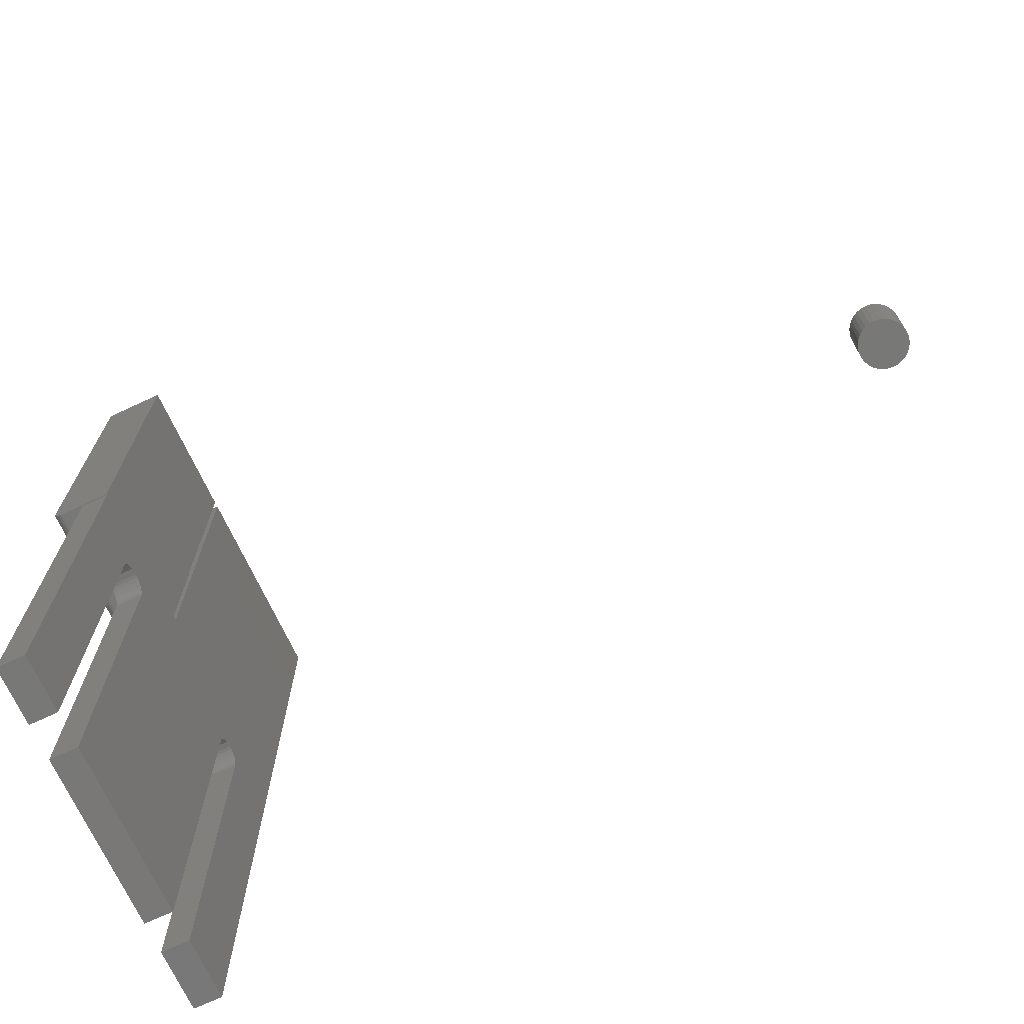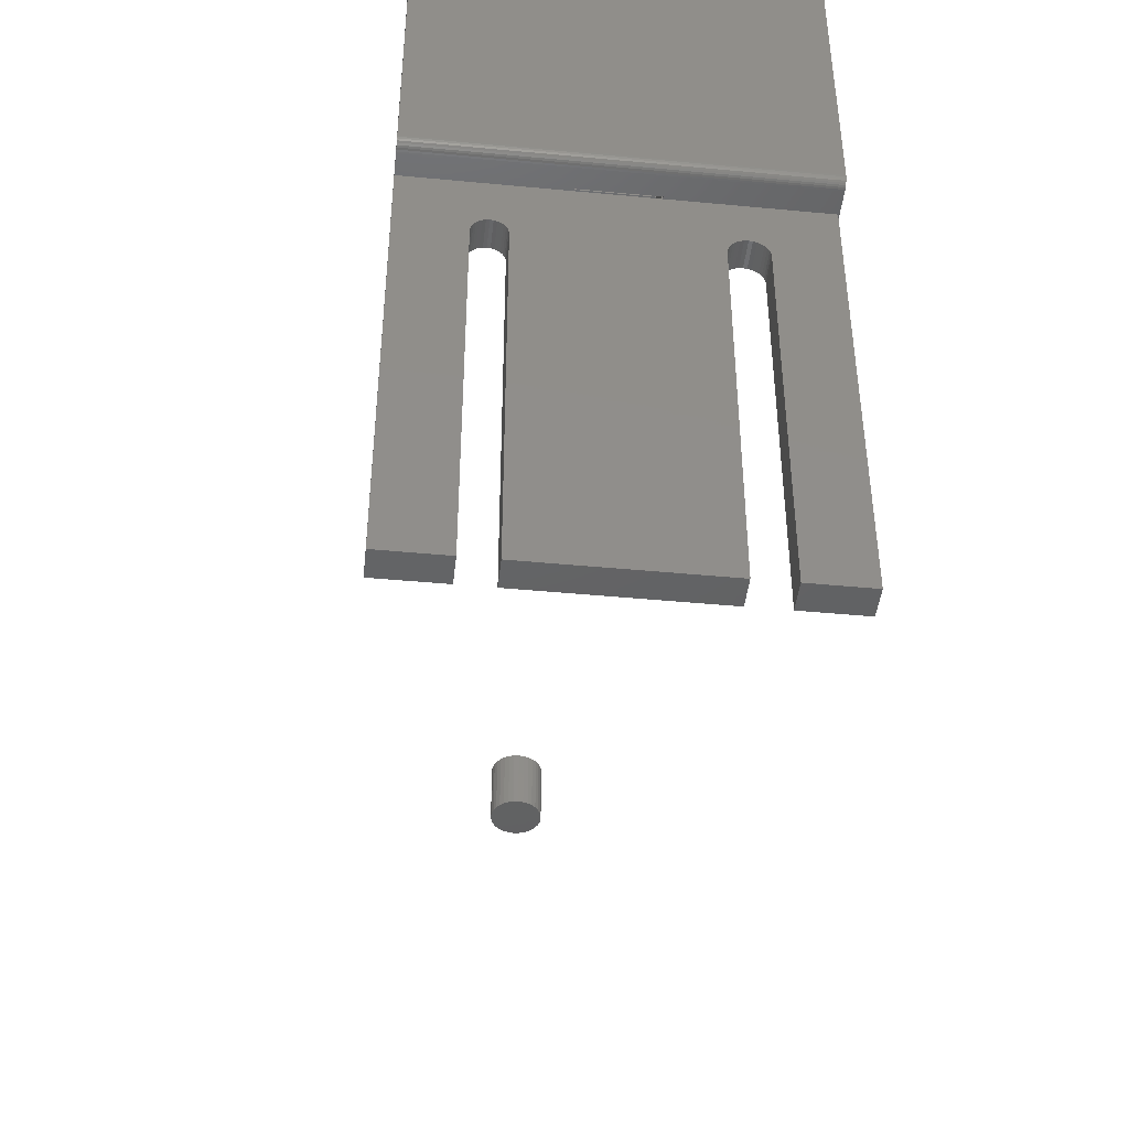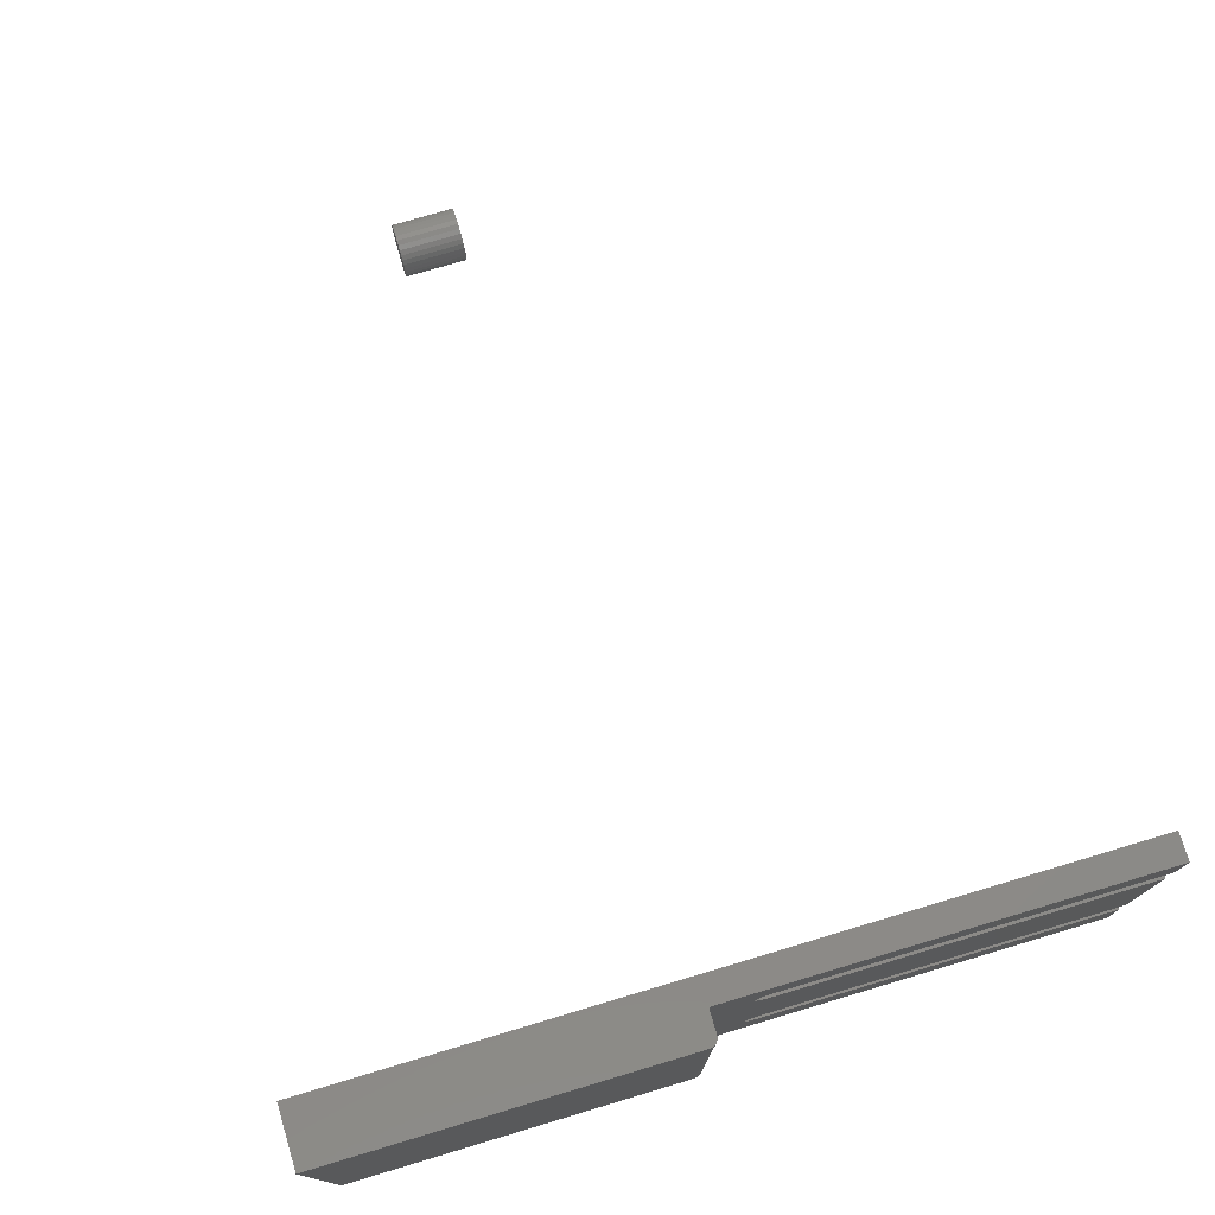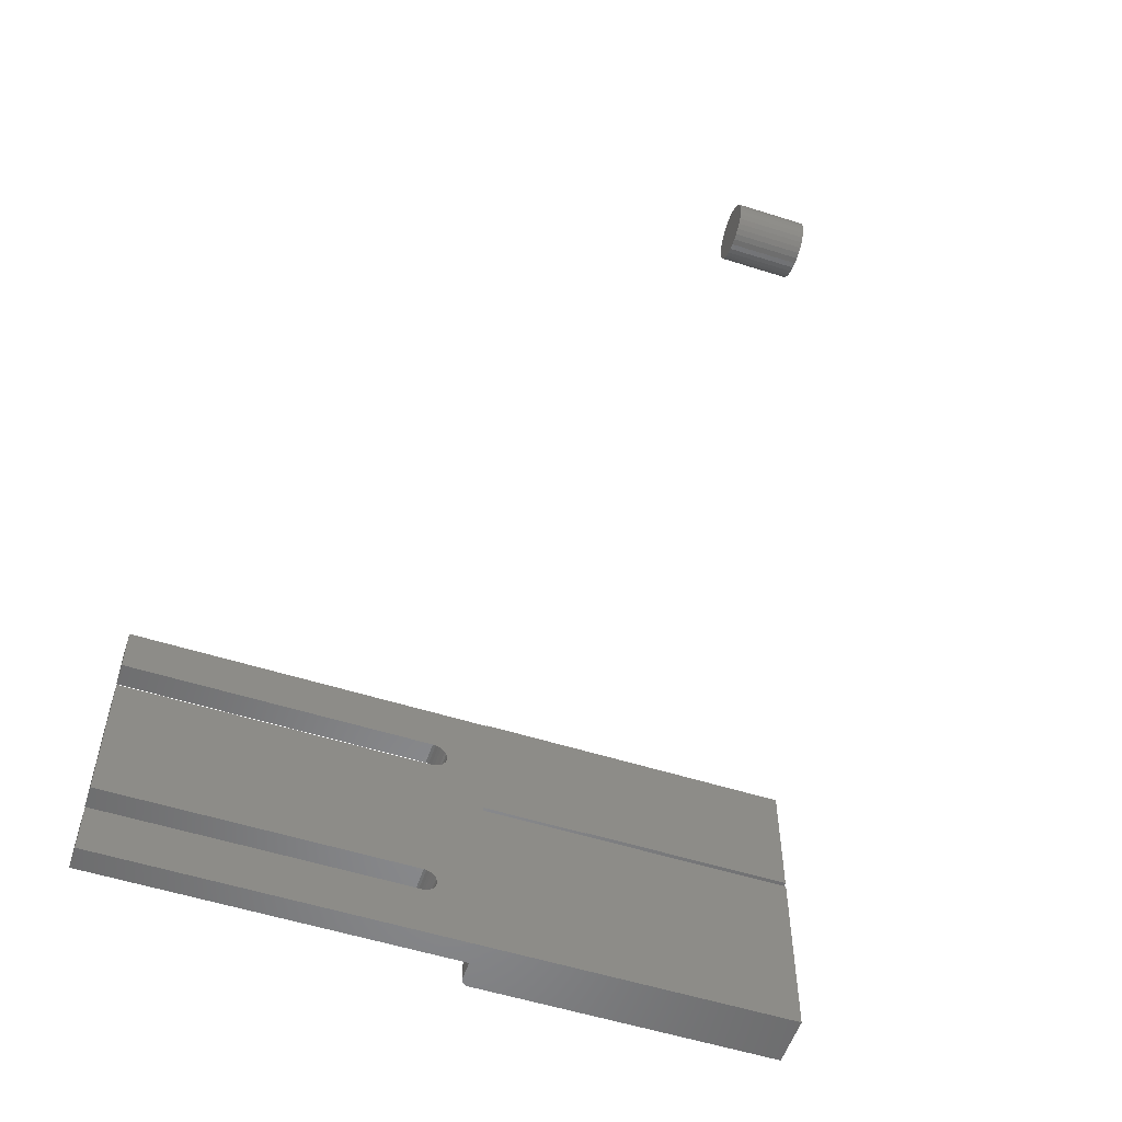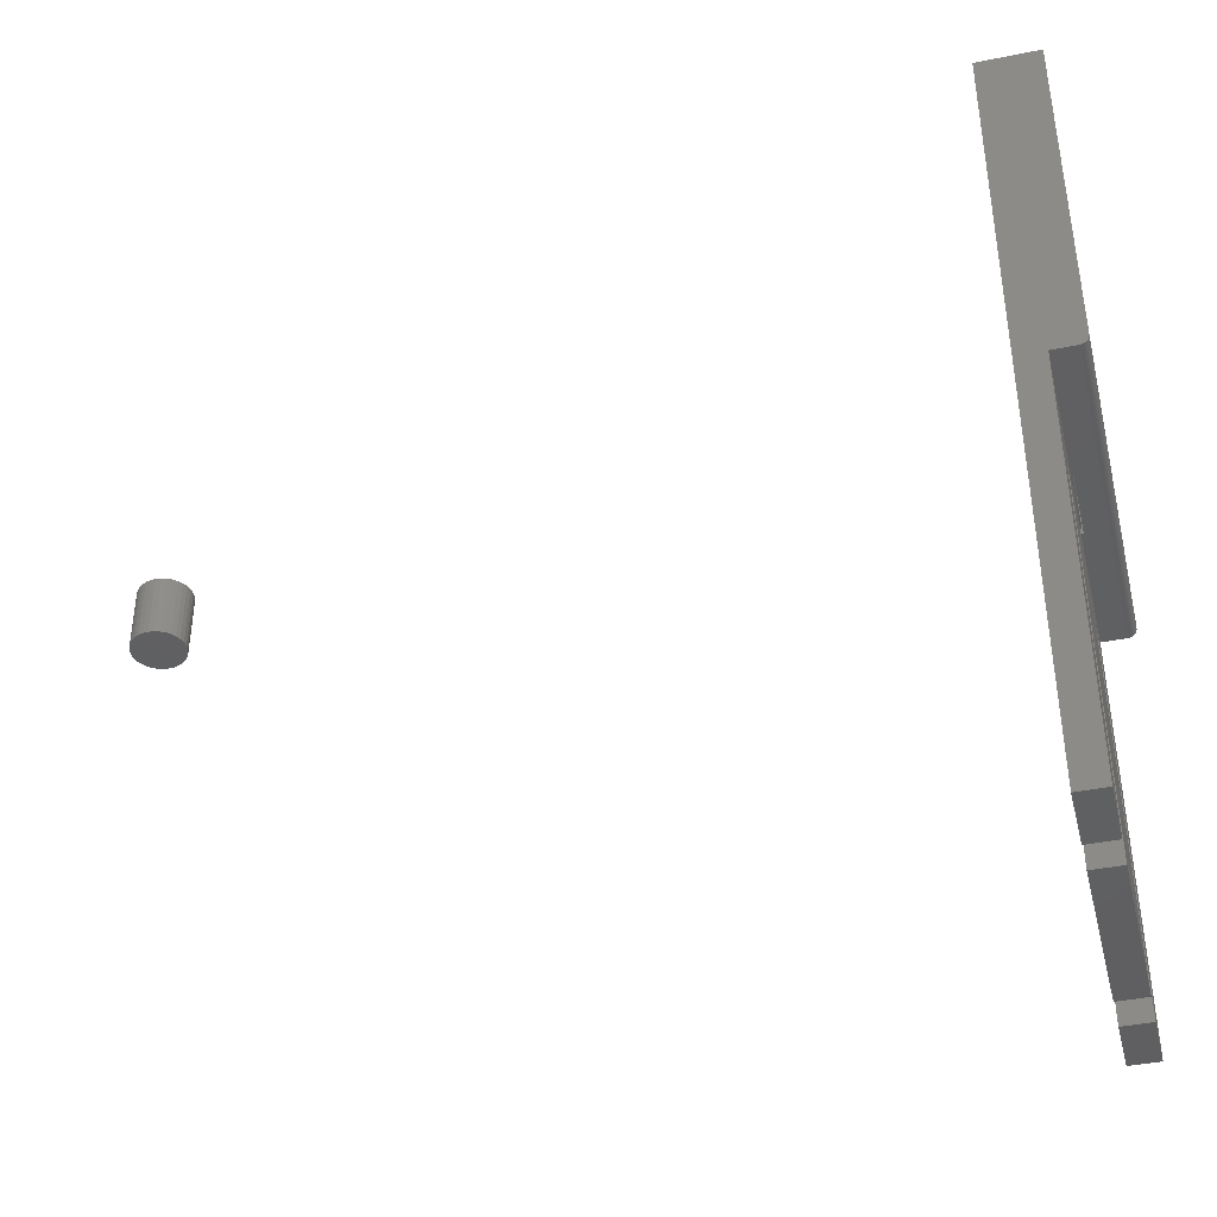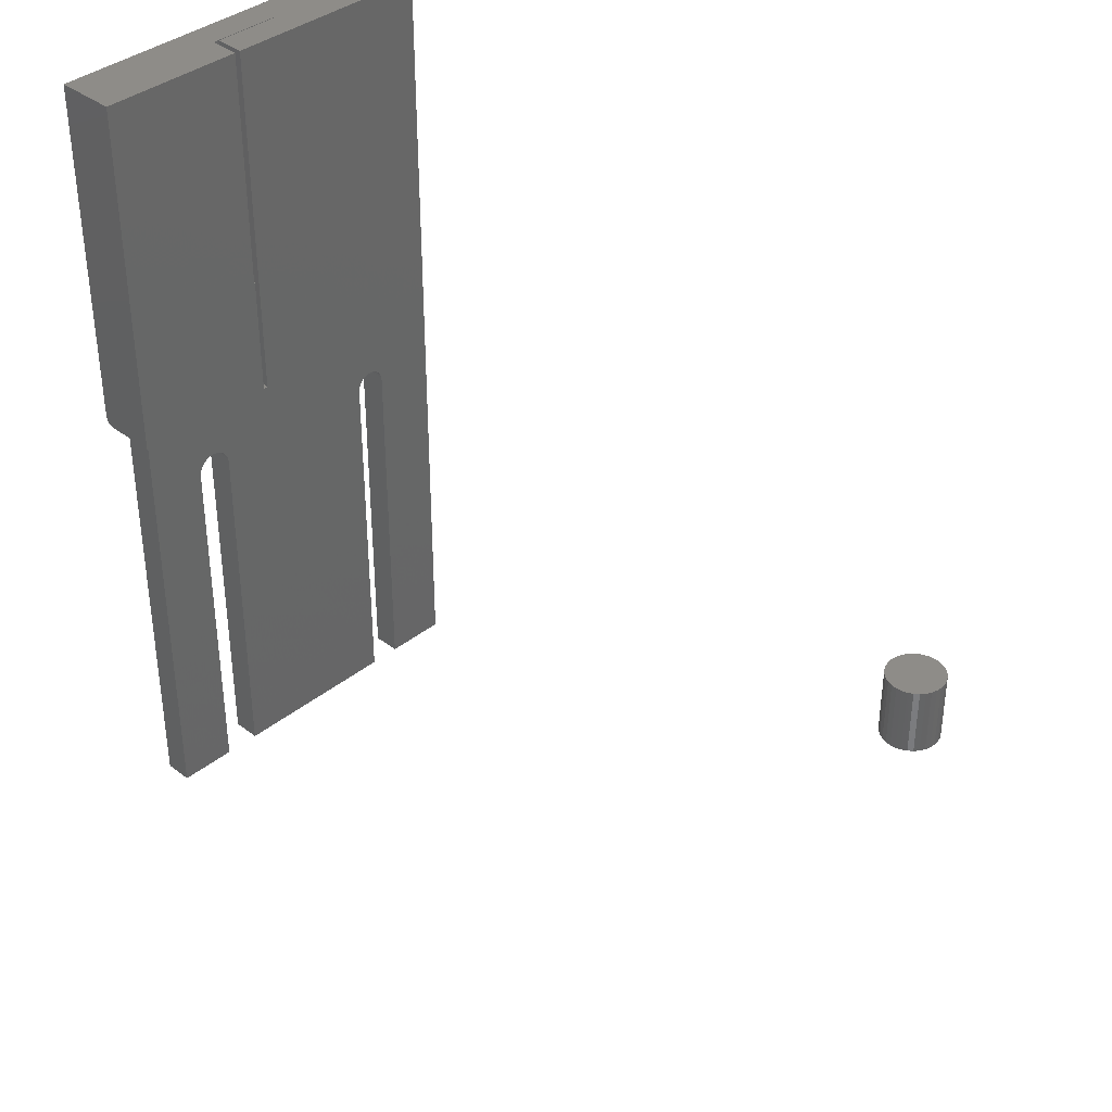
<metadata>
{"format":"stl","ext":"stl","renderer":"f3d","projection":"perspective","resolution":1024,"background":"white","views":[{"elev":-71.1,"azim":-155.0,"up":"+Z"},{"elev":-44.6,"azim":83.7,"up":"+Z"},{"elev":75.6,"azim":73.4,"up":"+Y"},{"elev":-55.3,"azim":-108.4,"up":"+Y"},{"elev":-40.8,"azim":13.9,"up":"+Z"},{"elev":37.4,"azim":-135.7,"up":"+Z"}]}
</metadata>
<code>
# stl→obj: 193 verts, 382 faces
v 0.6953 -0.2969 0
v 0.6953 -0.05263 0
v 0.6978 -0.05625 0
v 0.6978 0.05469 0
v 0.6953 0.06406 0
v 0.6953 0.06579 0
v 0.6991 0.06406 0
v 0.6953 0.05469 0
v 0.6991 -0.05625 0
v 0.7341 0.3047 0
v 0.7341 -0.2969 0
v 0.6953 0.3026 0
v 0.6484 0.3026 0
v 0.6484 0.3047 0
v 0.6953 0.0625 0.102
v 0.6953 0.06406 0.2014
v 0.6953 0.0625 0.2014
v 0.6953 0.1604 -0.079
v 0.6953 -0.1574 -0.07969
v 0.6953 -0.153 -0.08208
v 0.6953 0.1559 -0.08268
v 0.6953 -0.149 -0.0853
v 0.6953 0.1522 -0.08717
v 0.6953 -0.1458 -0.08923
v 0.6953 0.1495 -0.09229
v 0.6953 -0.1434 -0.09371
v 0.6953 -0.1419 -0.09856
v 0.6953 0.0625 0
v 0.6953 -0.1674 -0.07771
v 0.6953 0.1655 -0.07627
v 0.6953 0.171 -0.07458
v 0.6953 0.1768 -0.07401
v 0.6953 0.1826 -0.07458
v 0.6953 0.1881 -0.07627
v 0.6953 0.1933 -0.079
v 0.6953 0.1977 -0.08268
v 0.6953 0.2014 -0.08717
v 0.6953 0.2042 -0.09229
v 0.6953 0.2058 -0.09784
v 0.6953 0.2064 -0.1036
v 0.6953 0.2064 -0.7031
v 0.6953 0.3026 -0.7031
v 0.6953 -0.2969 -0.7031
v 0.6953 -0.1933 -0.7031
v 0.6953 -0.1933 -0.1036
v 0.6953 -0.1928 -0.09856
v 0.6953 -0.1913 -0.09371
v 0.6953 -0.1889 -0.08923
v 0.6953 -0.1857 -0.0853
v 0.6953 -0.1817 -0.08208
v 0.6953 -0.1773 -0.07969
v 0.6953 -0.1724 -0.07821
v 0.6953 -0.1623 -0.07821
v 0.6953 -0.1414 -0.7031
v 0.6953 0.1472 -0.7031
v 0.6953 -0.1414 -0.1036
v 0.6953 0.1472 -0.1036
v 0.6953 0.1478 -0.09784
v 0.6484 0.3047 0.6016
v 0.7498 0.3047 0.6016
v 0.7498 0.3047 0.01562
v 0.7495 0.3047 0.01258
v 0.7486 0.3047 0.009646
v 0.7372 0.3047 0.0003002
v 0.7471 0.3047 0.006944
v 0.7452 0.3047 0.004576
v 0.7428 0.3047 0.002633
v 0.7401 0.3047 0.001189
v 0.6484 0.1604 -0.079
v 0.6484 -0.1574 -0.07969
v 0.6484 -0.1623 -0.07821
v 0.6484 0.1559 -0.08268
v 0.6484 -0.153 -0.08208
v 0.6484 -0.149 -0.0853
v 0.6484 0.1522 -0.08717
v 0.6484 -0.1458 -0.08923
v 0.6484 0.1495 -0.09229
v 0.6484 -0.1434 -0.09371
v 0.6484 0.1478 -0.09784
v 0.6484 0.0625 -3.424e-18
v 0.6484 0.1768 -0.07401
v 0.6484 0.05469 -2.946e-18
v 0.6484 0.3026 -0.7031
v 0.6484 0.2064 -0.7031
v 0.6484 0.2064 -0.1036
v 0.6484 0.2058 -0.09784
v 0.6484 0.2042 -0.09229
v 0.6484 0.2014 -0.08717
v 0.6484 0.1977 -0.08268
v 0.6484 0.1933 -0.079
v 0.6484 0.1881 -0.07627
v 0.6484 0.1826 -0.07458
v 0.6484 0.0625 0.102
v 0.6484 -0.1674 -0.07771
v 0.6484 -0.1724 -0.07821
v 0.6484 -0.2969 0.6016
v 0.6484 0.05469 0.6016
v 0.6484 0.171 -0.07458
v 0.6484 0.1655 -0.07627
v 0.6484 0.0625 0.2014
v 0.6484 0.06406 0.2014
v 0.6484 0.06406 0.6016
v 0.6484 -0.1773 -0.07969
v 0.6484 -0.1817 -0.08208
v 0.6484 -0.1857 -0.0853
v 0.6484 -0.1889 -0.08923
v 0.6484 -0.1913 -0.09371
v 0.6484 -0.1928 -0.09856
v 0.6484 -0.1933 -0.1036
v 0.6484 -0.1933 -0.7031
v 0.6484 -0.2969 -0.7031
v 0.6484 0.1472 -0.7031
v 0.6484 -0.1414 -0.7031
v 0.6484 0.1472 -0.1036
v 0.6484 -0.1414 -0.1036
v 0.6484 -0.1419 -0.09856
v 0.6991 0.06406 0.6016
v 0.7401 -0.2969 0.001189
v 0.7372 -0.2969 0.0003002
v 0.7498 -0.2969 0.01562
v 0.7486 -0.2969 0.009646
v 0.7495 -0.2969 0.01258
v 0.7428 -0.2969 0.002633
v 0.7452 -0.2969 0.004576
v 0.7471 -0.2969 0.006944
v 0.7498 -0.2969 0.6016
v 0.6991 -0.05625 0.6016
v 0.6978 -0.05625 0.6016
v 0.6978 0.05469 0.6016
v -0.632 0.03709 0.1016
v -0.6403 0.03627 0.1016
v -0.6483 0.03384 0.1016
v -0.6237 0.03627 0.1016
v -0.6157 0.03384 0.1016
v -0.6557 0.0299 0.1016
v -0.6083 0.0299 0.1016
v -0.6622 0.02459 0.1016
v -0.6018 0.02459 0.1016
v -0.6675 0.01812 0.1016
v -0.5965 0.01812 0.1016
v -0.6714 0.01074 0.1016
v -0.5926 0.01074 0.1016
v -0.6739 0.002735 0.1016
v -0.5901 0.002735 0.1016
v -0.5901 -0.01392 0.1016
v -0.6714 -0.02193 0.1016
v -0.5926 -0.02193 0.1016
v -0.6675 -0.0293 0.1016
v -0.5965 -0.0293 0.1016
v -0.6622 -0.03577 0.1016
v -0.6018 -0.03577 0.1016
v -0.6557 -0.04108 0.1016
v -0.6083 -0.04108 0.1016
v -0.6483 -0.04502 0.1016
v -0.6157 -0.04502 0.1016
v -0.6403 -0.04745 0.1016
v -0.632 -0.04827 0.1016
v -0.6237 -0.04745 0.1016
v -0.5893 -0.005592 0.1016
v -0.6747 -0.005592 0.1016
v -0.6739 -0.01392 0.1016
v -0.6483 0.03384 0
v -0.6403 0.03627 0
v -0.632 0.03709 0
v -0.6237 0.03627 0
v -0.6157 0.03384 0
v -0.6557 0.0299 0
v -0.6083 0.0299 0
v -0.6622 0.02459 0
v -0.6018 0.02459 0
v -0.6675 0.01812 0
v -0.5965 0.01812 0
v -0.6714 0.01074 0
v -0.5926 0.01074 0
v -0.6739 0.002735 0
v -0.5901 0.002735 0
v -0.5926 -0.02193 0
v -0.6714 -0.02193 0
v -0.5901 -0.01392 0
v -0.6675 -0.0293 0
v -0.5965 -0.0293 0
v -0.6622 -0.03577 0
v -0.6018 -0.03577 0
v -0.6557 -0.04108 0
v -0.6083 -0.04108 0
v -0.6483 -0.04502 0
v -0.6157 -0.04502 0
v -0.6403 -0.04745 0
v -0.632 -0.04827 0
v -0.6237 -0.04745 0
v -0.6739 -0.01392 0
v -0.6747 -0.005592 0
v -0.5893 -0.005592 0
f 1 2 3
f 2 4 3
f 5 6 7
f 8 4 2
f 9 7 10
f 9 10 11
f 9 11 1
f 9 1 3
f 10 7 6
f 10 6 12
f 10 12 13
f 10 13 14
f 15 16 17
f 18 19 20
f 18 20 21
f 21 20 22
f 21 22 23
f 23 22 24
f 23 24 25
f 24 26 25
f 25 26 27
f 5 16 15
f 5 15 28
f 5 28 29
f 6 5 29
f 6 29 30
f 6 30 31
f 6 31 32
f 12 6 32
f 12 32 33
f 12 33 34
f 12 34 35
f 12 35 36
f 12 36 37
f 12 37 38
f 12 38 39
f 12 39 40
f 12 40 41
f 12 41 42
f 1 43 44
f 1 44 45
f 1 45 46
f 1 46 47
f 1 47 48
f 1 48 49
f 1 49 50
f 1 50 51
f 1 51 52
f 1 52 29
f 30 29 53
f 30 53 19
f 30 19 18
f 29 28 8
f 29 8 2
f 29 2 1
f 54 55 56
f 56 55 57
f 56 57 27
f 27 57 58
f 27 58 25
f 59 60 61
f 61 62 63
f 64 10 63
f 64 63 65
f 64 65 66
f 64 66 67
f 64 67 68
f 10 14 63
f 63 14 59
f 63 59 61
f 69 70 71
f 70 69 72
f 70 72 73
f 74 73 72
f 72 75 74
f 76 74 75
f 75 77 76
f 76 77 78
f 78 77 79
f 80 81 82
f 13 83 84
f 13 84 85
f 13 85 86
f 13 86 87
f 13 87 88
f 13 88 89
f 13 89 90
f 13 90 91
f 13 91 92
f 13 92 81
f 13 81 80
f 13 80 93
f 13 93 14
f 94 95 96
f 94 96 97
f 94 97 82
f 94 82 81
f 94 81 98
f 94 98 99
f 94 99 69
f 94 69 71
f 14 93 100
f 14 100 101
f 14 101 102
f 14 102 59
f 96 95 103
f 96 103 104
f 96 104 105
f 96 105 106
f 96 106 107
f 96 107 108
f 96 108 109
f 96 109 110
f 96 110 111
f 112 113 114
f 114 113 115
f 114 115 79
f 79 115 116
f 79 116 78
f 17 100 15
f 15 100 93
f 16 101 17
f 17 101 100
f 117 102 101
f 117 101 16
f 117 16 5
f 117 5 7
f 28 80 8
f 8 80 82
f 42 83 12
f 12 83 13
f 15 93 28
f 28 93 80
f 11 118 1
f 11 119 118
f 120 121 122
f 96 111 43
f 96 43 1
f 96 1 118
f 96 118 123
f 96 123 124
f 96 124 125
f 96 125 121
f 96 121 120
f 96 120 126
f 96 126 127
f 96 127 128
f 96 128 129
f 96 129 97
f 59 102 60
f 60 102 117
f 60 117 126
f 126 117 127
f 41 84 42
f 42 84 83
f 40 85 41
f 41 85 84
f 81 31 98
f 98 31 30
f 98 30 99
f 99 30 18
f 99 18 69
f 69 18 21
f 69 21 72
f 72 21 23
f 72 23 75
f 75 23 25
f 75 25 77
f 77 25 58
f 77 58 79
f 79 58 57
f 79 57 114
f 31 81 32
f 32 81 92
f 32 92 33
f 33 92 91
f 33 91 34
f 34 91 90
f 34 90 35
f 35 90 89
f 35 89 36
f 36 89 88
f 36 88 37
f 37 88 87
f 37 87 38
f 38 87 86
f 38 86 39
f 39 86 85
f 39 85 40
f 55 112 57
f 57 112 114
f 54 113 55
f 55 113 112
f 56 115 54
f 54 115 113
f 94 52 95
f 95 52 51
f 95 51 103
f 103 51 50
f 103 50 104
f 104 50 49
f 104 49 105
f 105 49 48
f 105 48 106
f 106 48 47
f 106 47 107
f 107 47 46
f 107 46 108
f 108 46 45
f 108 45 109
f 52 94 29
f 29 94 71
f 29 71 53
f 53 71 70
f 53 70 19
f 19 70 73
f 19 73 20
f 20 73 74
f 20 74 22
f 22 74 76
f 22 76 24
f 24 76 78
f 24 78 26
f 26 78 116
f 26 116 27
f 27 116 115
f 27 115 56
f 44 110 45
f 45 110 109
f 43 111 44
f 44 111 110
f 4 97 129
f 4 8 97
f 97 8 82
f 3 4 128
f 128 4 129
f 9 3 127
f 127 3 128
f 120 61 126
f 126 61 60
f 11 10 119
f 119 10 64
f 119 64 118
f 118 64 68
f 118 68 123
f 123 68 67
f 123 67 124
f 124 67 66
f 124 66 125
f 125 66 65
f 125 65 121
f 121 65 63
f 121 63 122
f 122 63 62
f 122 62 120
f 120 62 61
f 7 9 117
f 117 9 127
f 130 131 132
f 133 130 132
f 133 132 134
f 134 132 135
f 134 135 136
f 136 135 137
f 136 137 138
f 138 137 139
f 138 139 140
f 140 139 141
f 140 141 142
f 142 141 143
f 142 143 144
f 145 146 147
f 147 146 148
f 147 148 149
f 149 148 150
f 149 150 151
f 151 150 152
f 151 152 153
f 153 152 154
f 153 154 155
f 155 154 156
f 155 156 157
f 155 157 158
f 144 143 159
f 159 143 160
f 159 160 145
f 145 160 161
f 145 161 146
f 162 163 164
f 162 164 165
f 166 162 165
f 167 162 166
f 168 167 166
f 169 167 168
f 170 169 168
f 171 169 170
f 172 171 170
f 173 171 172
f 174 173 172
f 175 173 174
f 176 175 174
f 177 178 179
f 180 178 177
f 181 180 177
f 182 180 181
f 183 182 181
f 184 182 183
f 185 184 183
f 186 184 185
f 187 186 185
f 188 186 187
f 189 188 187
f 190 189 187
f 178 191 179
f 179 191 192
f 179 192 193
f 193 192 175
f 193 175 176
f 193 159 179
f 179 159 145
f 179 145 177
f 177 145 147
f 177 147 181
f 181 147 149
f 181 149 183
f 183 149 151
f 183 151 185
f 185 151 153
f 185 153 187
f 187 153 155
f 187 155 190
f 190 155 158
f 190 158 189
f 189 158 157
f 189 157 188
f 188 157 156
f 188 156 186
f 186 156 154
f 186 154 184
f 184 154 152
f 184 152 182
f 182 152 150
f 182 150 180
f 180 150 148
f 180 148 178
f 178 148 146
f 178 146 191
f 191 146 161
f 191 161 192
f 192 161 160
f 192 160 175
f 175 160 143
f 175 143 173
f 173 143 141
f 173 141 171
f 171 141 139
f 171 139 169
f 169 139 137
f 169 137 167
f 167 137 135
f 167 135 162
f 162 135 132
f 162 132 163
f 163 132 131
f 163 131 164
f 164 131 130
f 164 130 165
f 165 130 133
f 165 133 166
f 166 133 134
f 166 134 168
f 168 134 136
f 168 136 170
f 170 136 138
f 170 138 172
f 172 138 140
f 172 140 174
f 174 140 142
f 174 142 176
f 176 142 144
f 176 144 193
f 193 144 159

</code>
